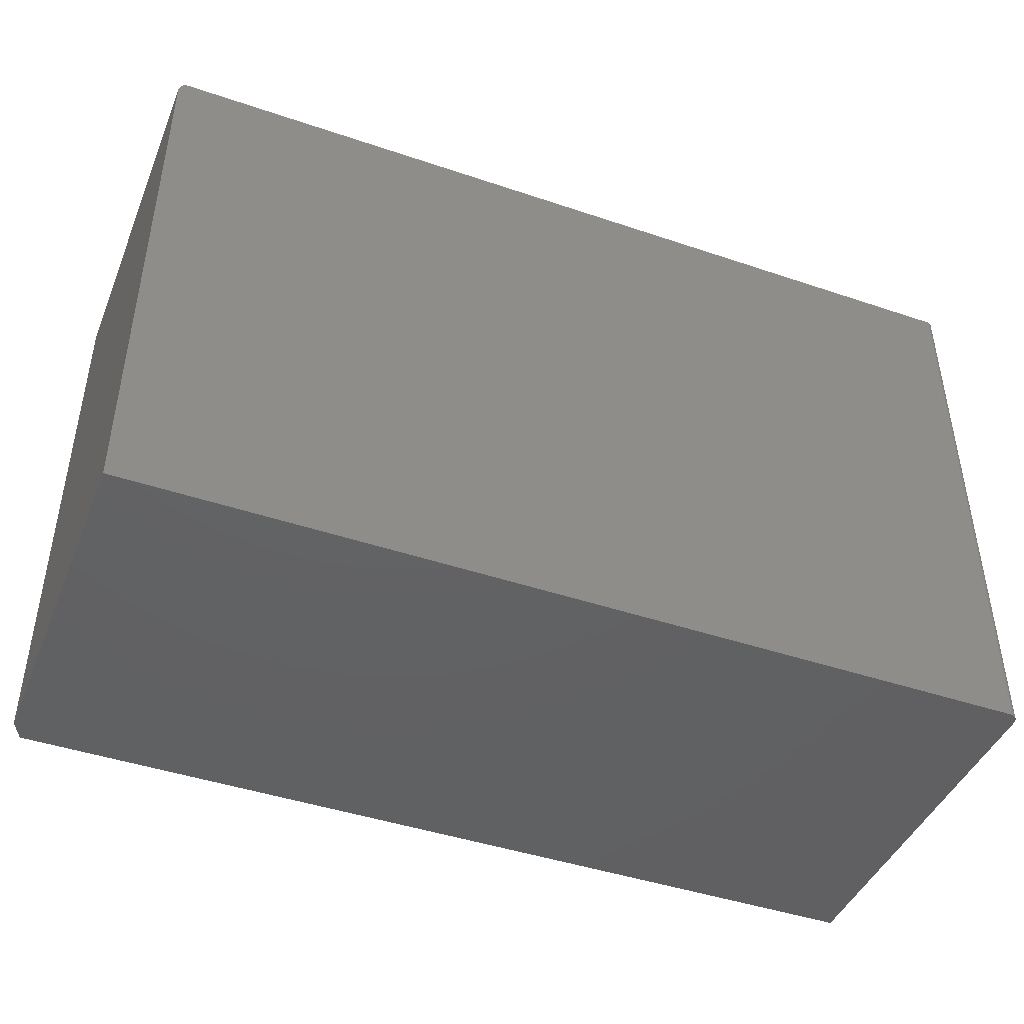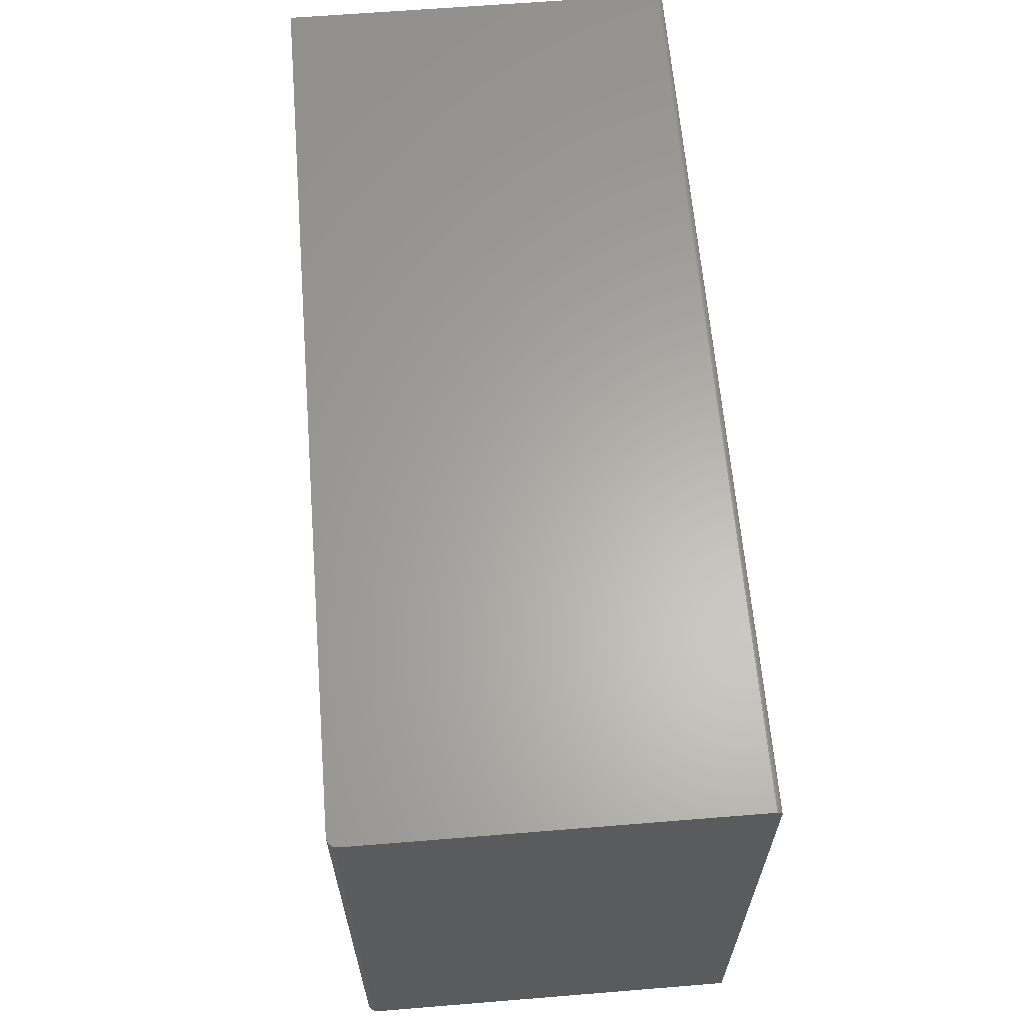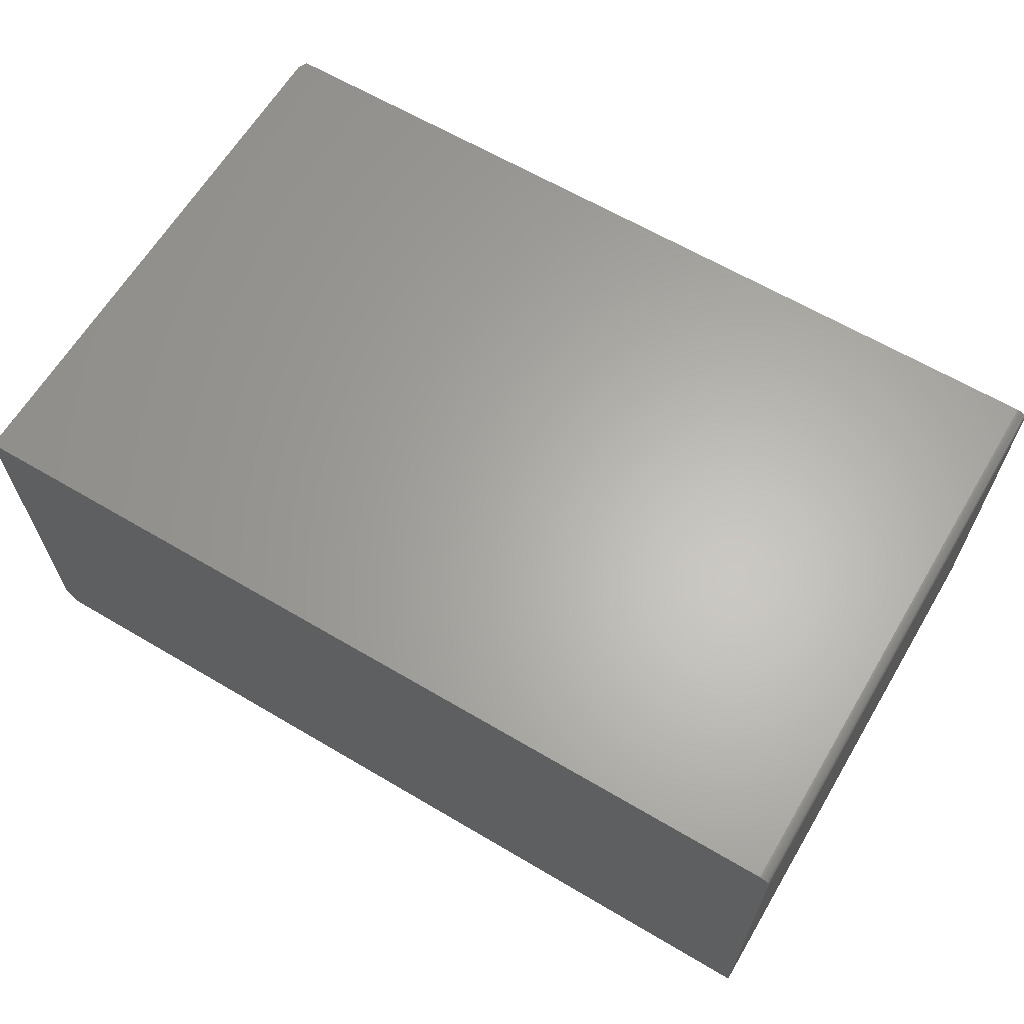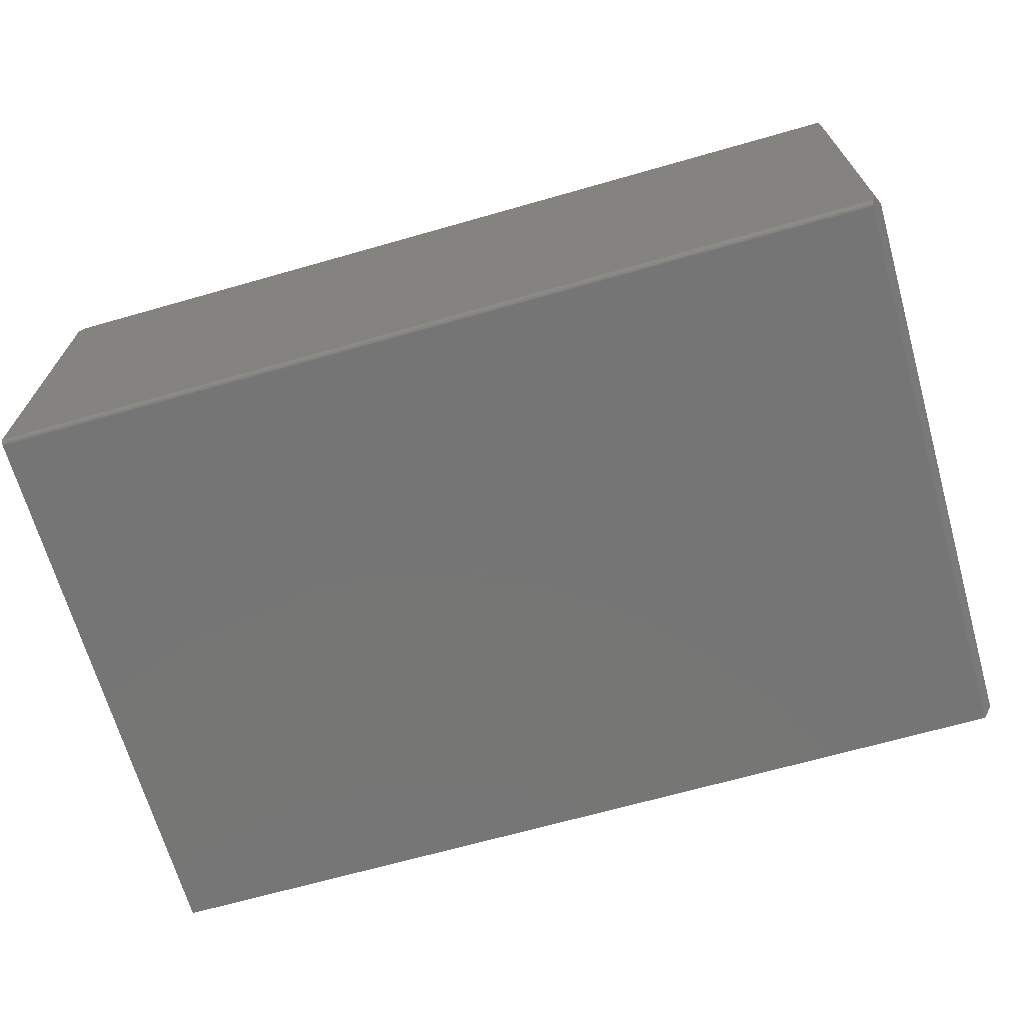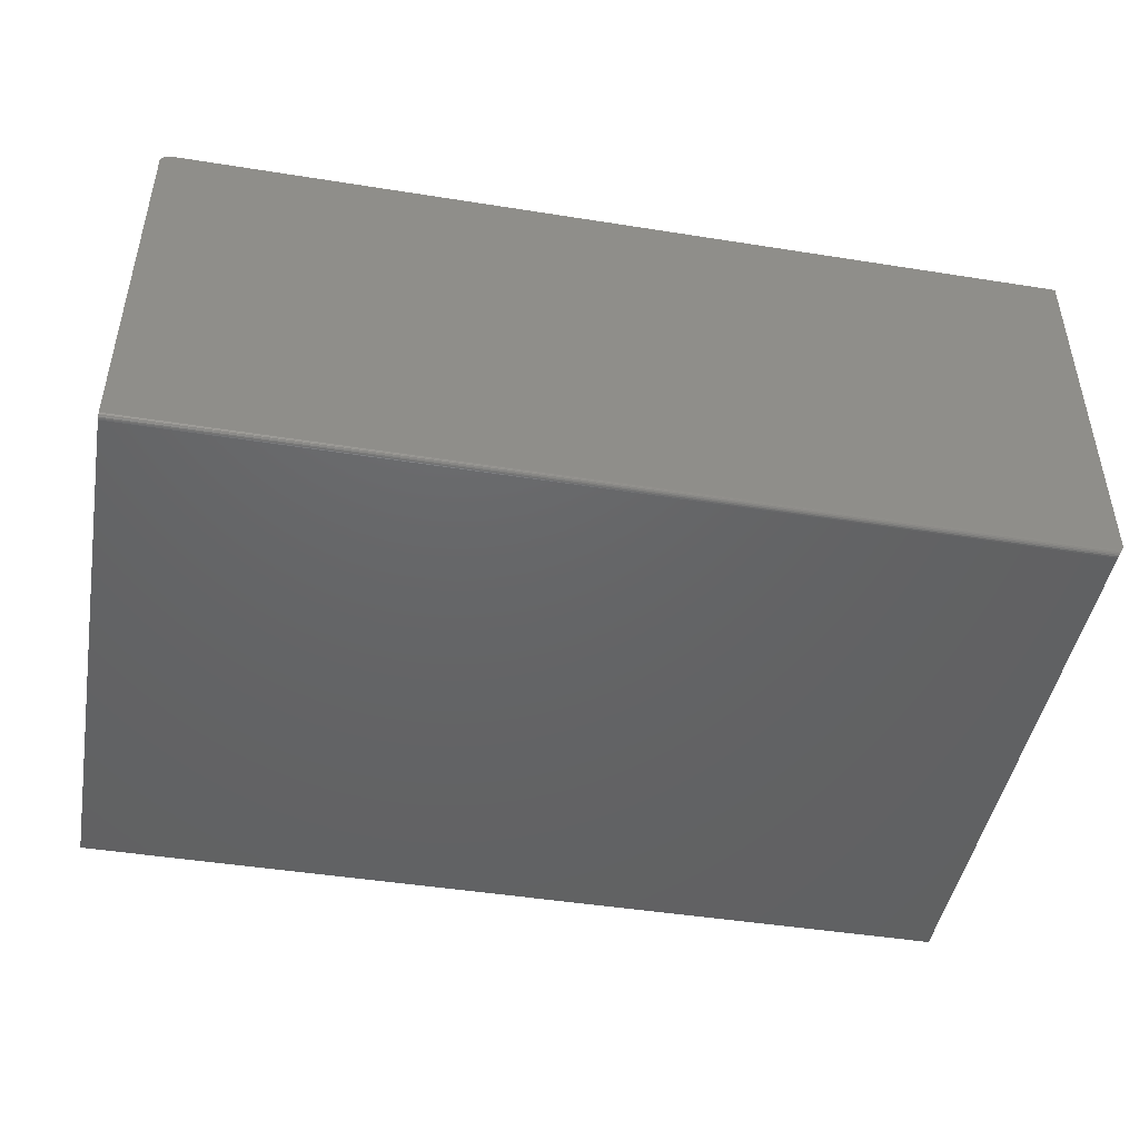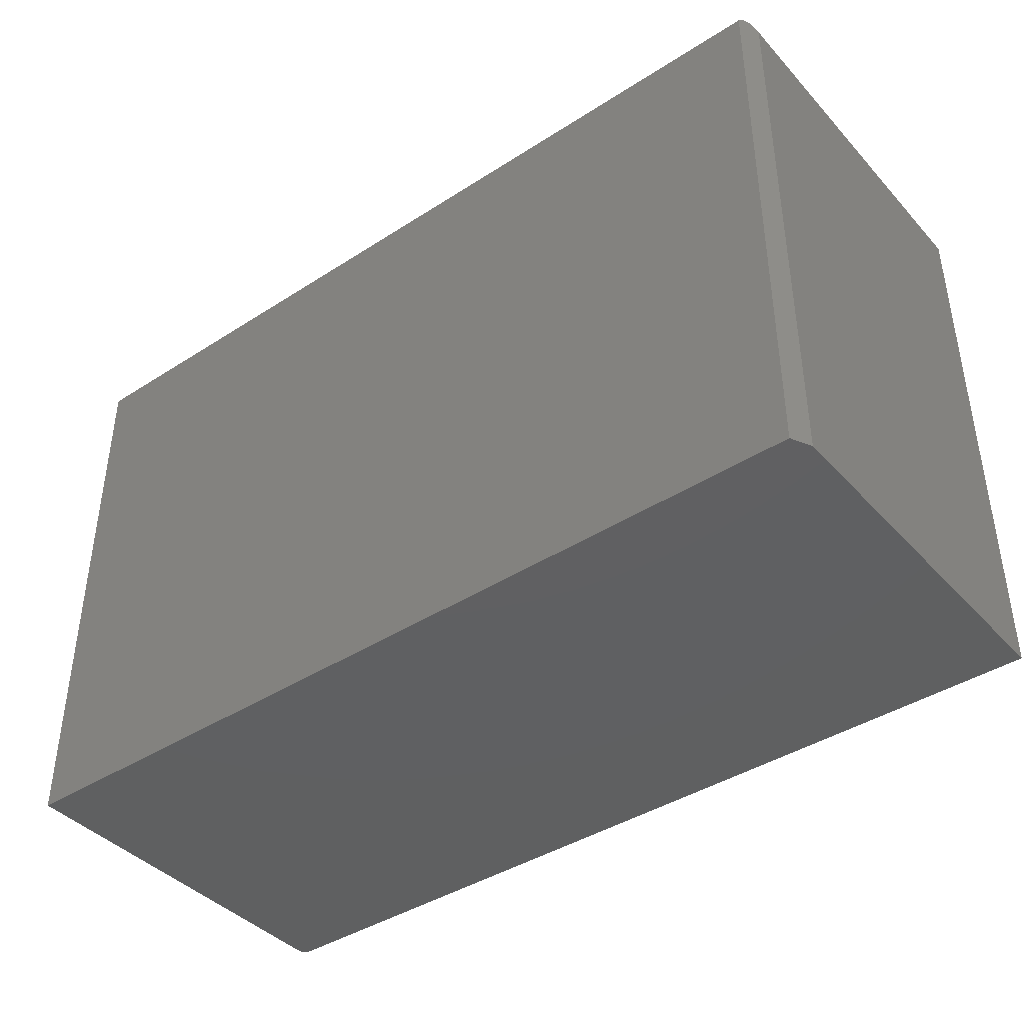
<metadata>
{"format":"stl","ext":"stl","renderer":"f3d","projection":"perspective","resolution":1024,"background":"white","views":[{"elev":-44.1,"azim":158.4,"up":"+Z"},{"elev":63.0,"azim":-94.7,"up":"+Z"},{"elev":63.7,"azim":-149.2,"up":"+Y"},{"elev":-68.0,"azim":15.9,"up":"+Y"},{"elev":-46.0,"azim":-10.3,"up":"+Y"},{"elev":-41.1,"azim":38.0,"up":"+Z"}]}
</metadata>
<code>
# stl→obj: 41 verts, 78 faces
v 0.7383 -0.5938 0.4839
v 0.7422 2.042e-16 0.4839
v -0.6328 5.158e-17 0.4839
v 0.7422 -0.5859 0.4839
v -0.6439 -0.004576 0.4839
v -0.6458 -0.006944 0.4839
v -0.6472 -0.009646 0.4839
v -0.6481 -0.01258 0.4839
v -0.6484 -0.01562 0.4839
v -0.6484 -0.5938 0.4839
v -0.6359 -0.0003002 0.4839
v -0.6388 -0.001189 0.4839
v -0.6415 -0.002633 0.4839
v 0.75 2.042e-16 0.4683
v 0.75 1.553e-16 -0.4141
v -0.6328 1.735e-18 -0.4141
v 0.75 -0.5703 0.4683
v 0.7371 -0.5962 0.4835
v 0.736 -0.5983 0.4824
v 0.7351 -0.6001 0.4807
v 0.7346 -0.6012 0.4785
v 0.7344 -0.6016 0.4761
v 0.7344 -0.6016 -0.4141
v 0.75 -0.5703 -0.4141
v -0.6484 -0.6016 0.4761
v -0.6484 -0.6014 0.4776
v -0.6484 -0.6002 0.4804
v -0.6484 -0.601 0.4791
v -0.6484 -0.01562 -0.4141
v -0.6484 -0.6016 -0.4141
v -0.6484 -0.5993 0.4816
v -0.6484 -0.5981 0.4826
v -0.6484 -0.5967 0.4833
v -0.6484 -0.5953 0.4837
v -0.6481 -0.01258 -0.4141
v -0.6472 -0.009646 -0.4141
v -0.6388 -0.001189 -0.4141
v -0.6359 -0.0003002 -0.4141
v -0.6458 -0.006944 -0.4141
v -0.6439 -0.004576 -0.4141
v -0.6415 -0.002633 -0.4141
f 1 2 3
f 1 4 2
f 5 6 7
f 5 7 8
f 5 8 9
f 10 1 3
f 10 3 11
f 10 11 12
f 10 12 13
f 10 13 5
f 10 5 9
f 2 14 3
f 3 14 15
f 3 15 16
f 17 4 1
f 17 1 18
f 17 18 19
f 17 19 20
f 17 20 21
f 17 21 22
f 17 22 23
f 17 23 24
f 24 15 17
f 17 15 14
f 17 14 4
f 4 14 2
f 25 26 27
f 27 26 28
f 29 30 25
f 29 25 27
f 29 27 31
f 29 31 32
f 29 32 33
f 29 33 34
f 29 34 10
f 29 10 9
f 29 35 36
f 23 30 37
f 23 37 38
f 23 38 16
f 23 16 15
f 23 15 24
f 30 29 36
f 30 36 39
f 30 39 40
f 30 40 41
f 30 41 37
f 3 16 11
f 11 16 38
f 11 38 12
f 12 38 37
f 12 37 13
f 13 37 41
f 13 41 5
f 5 41 40
f 5 40 6
f 6 40 39
f 6 39 7
f 7 39 36
f 7 36 8
f 8 36 35
f 8 35 9
f 9 35 29
f 30 23 25
f 25 23 22
f 1 34 18
f 1 10 34
f 18 34 33
f 18 33 32
f 18 32 19
f 19 32 31
f 19 31 20
f 20 31 27
f 20 27 28
f 20 28 21
f 25 22 26
f 26 22 21
f 26 21 28

</code>
